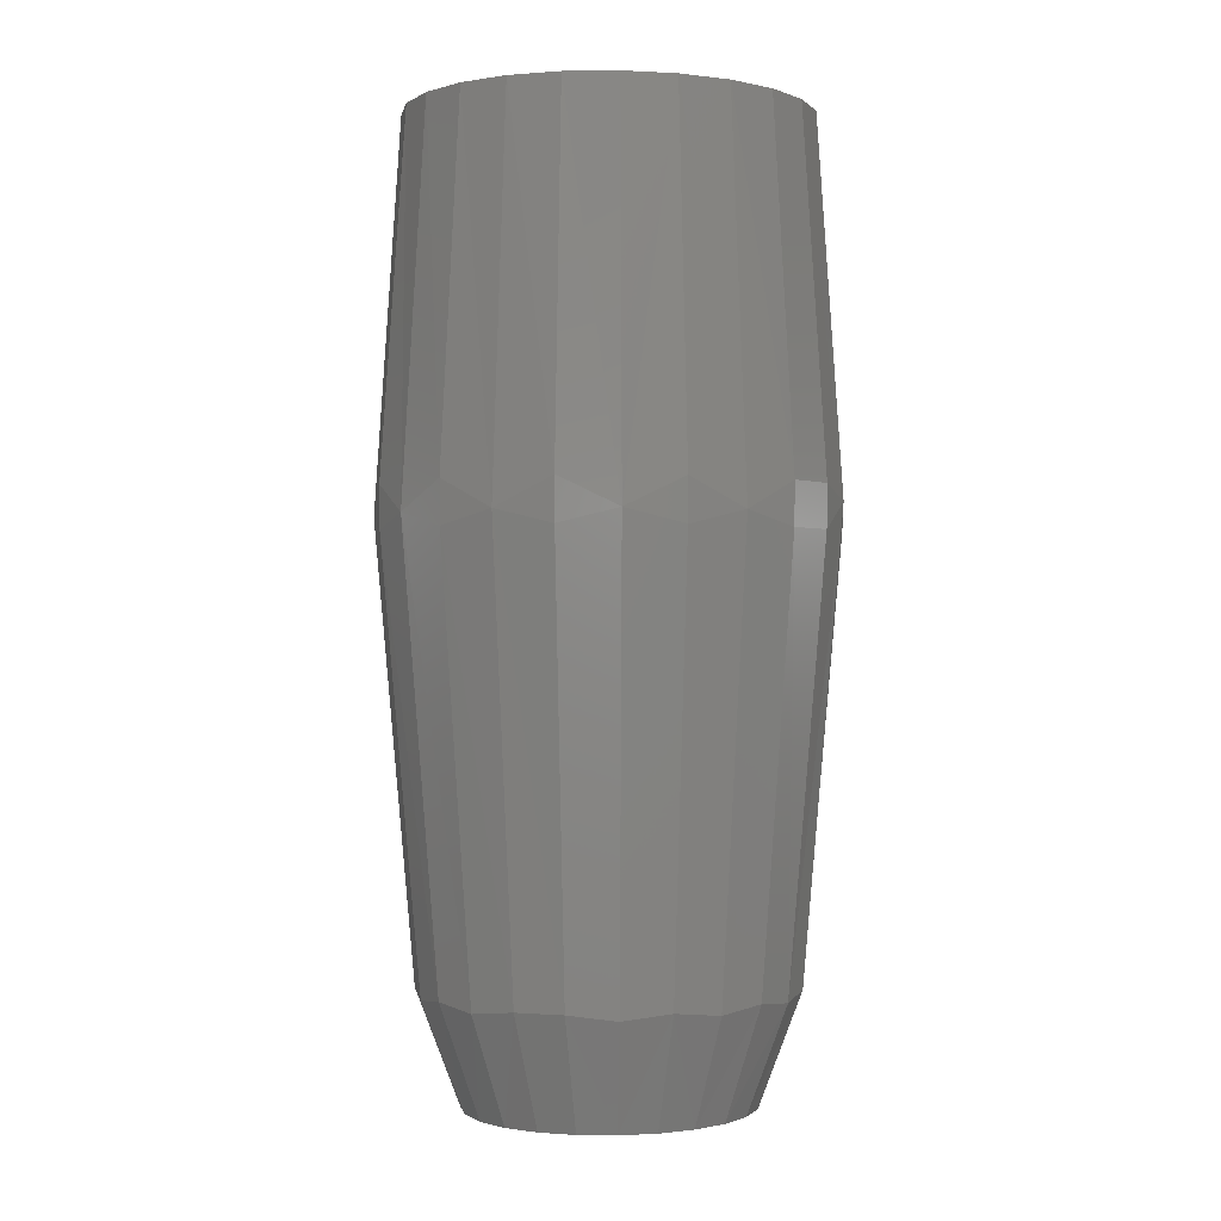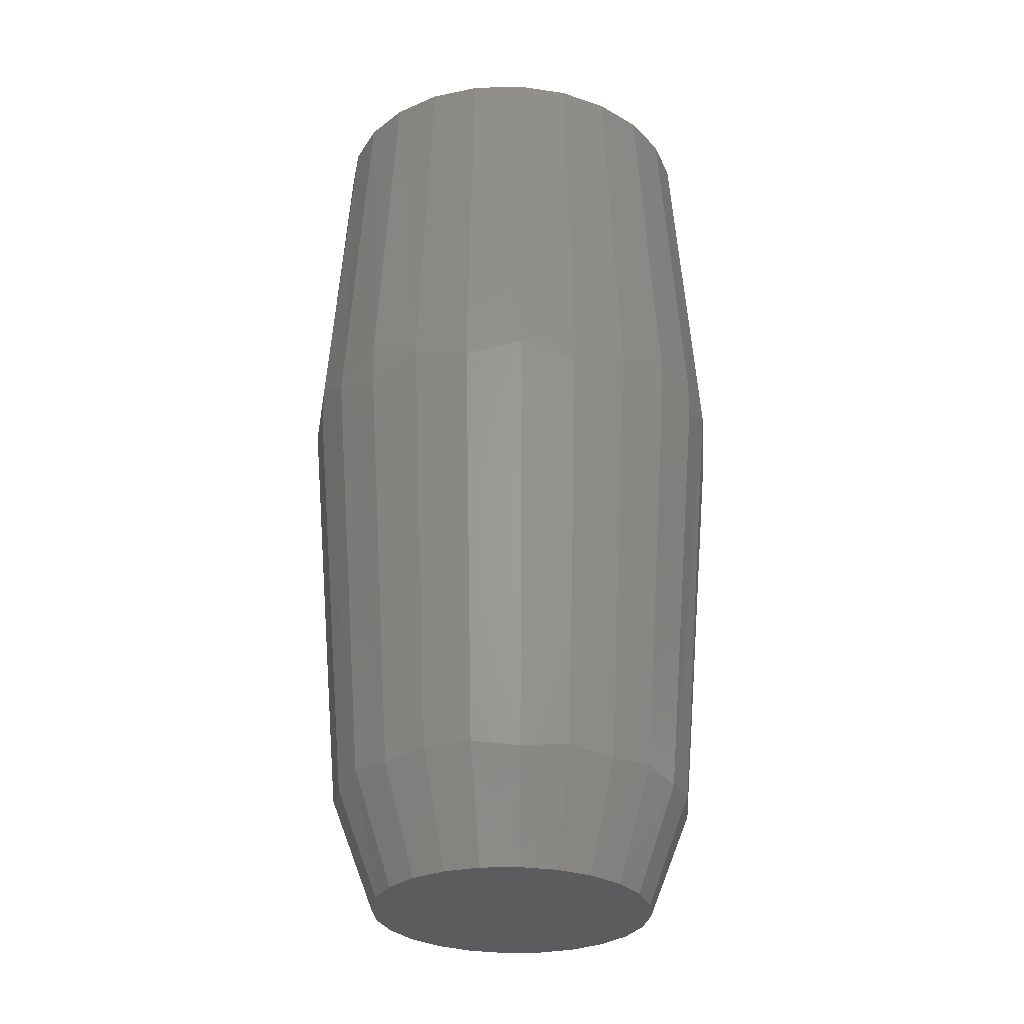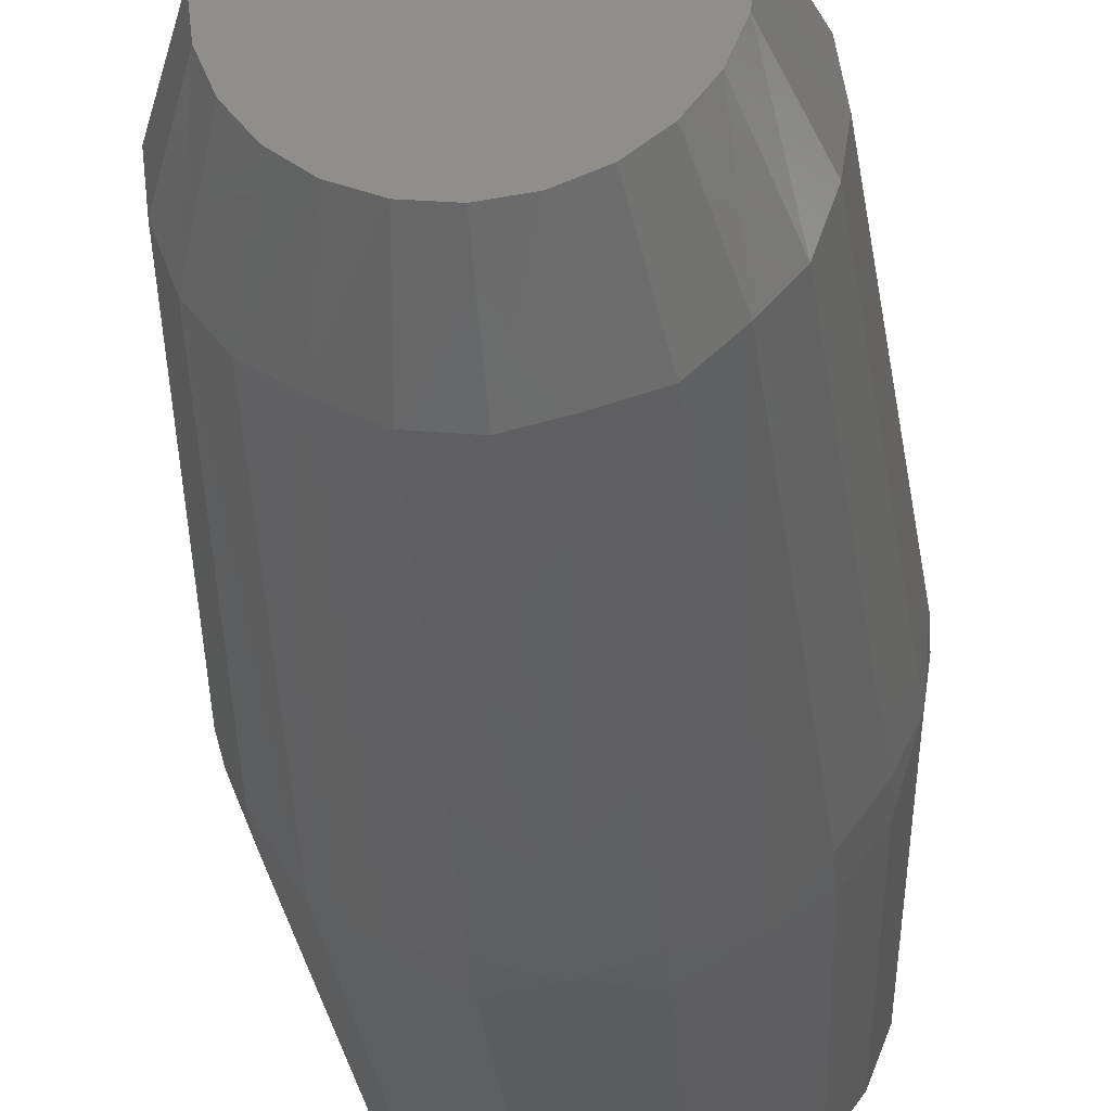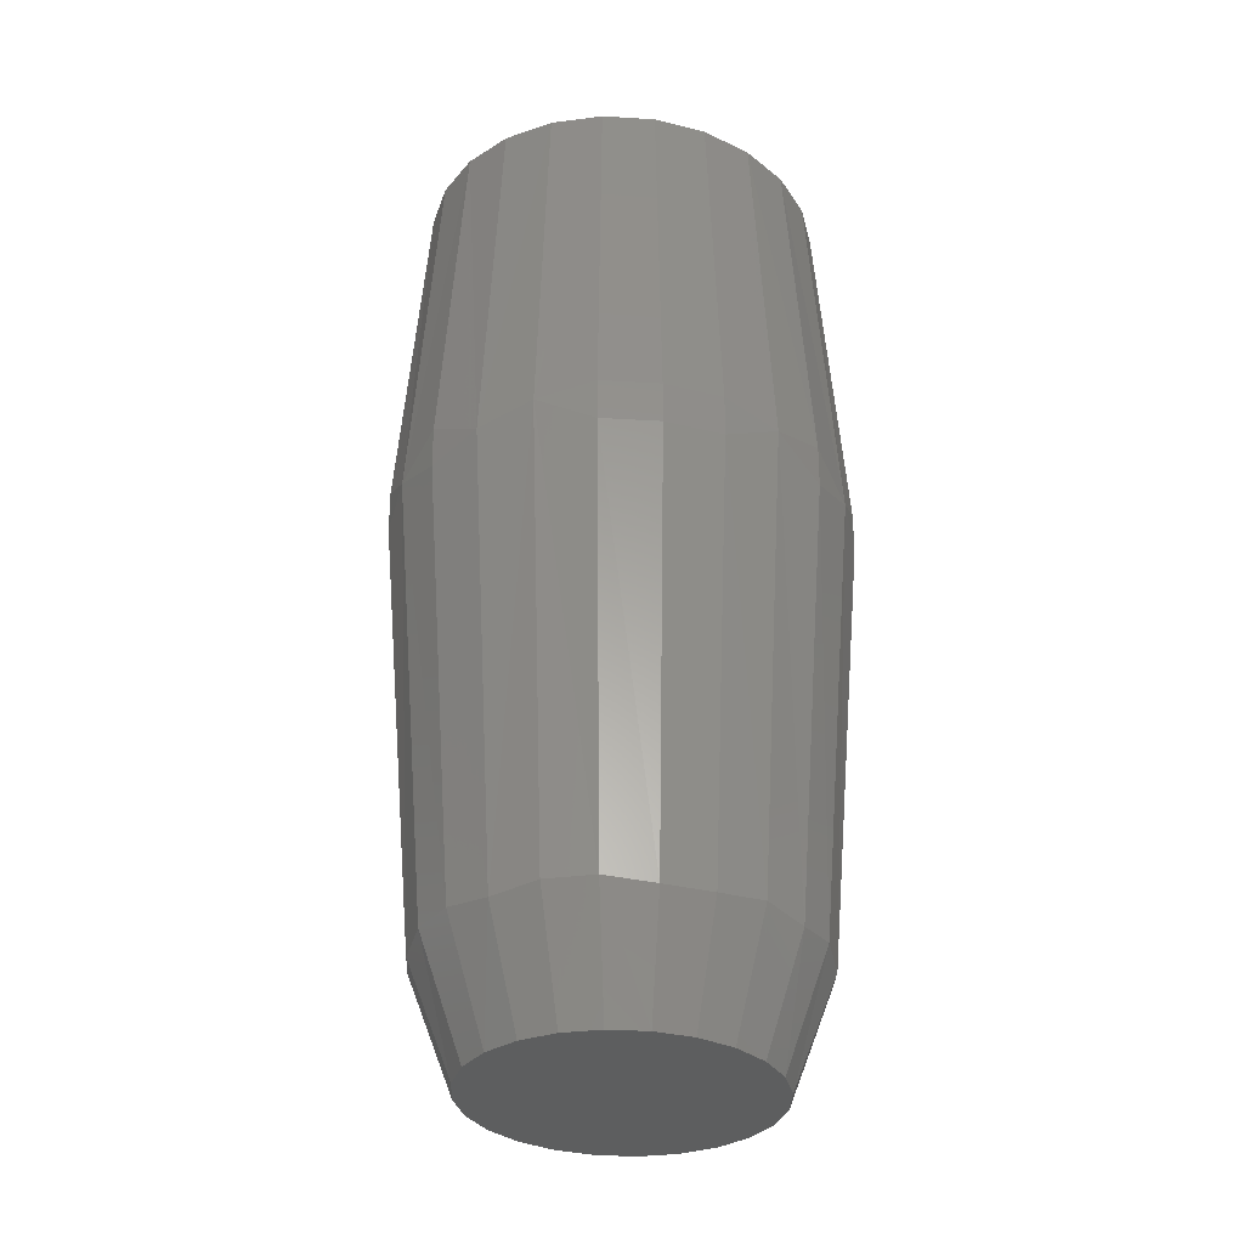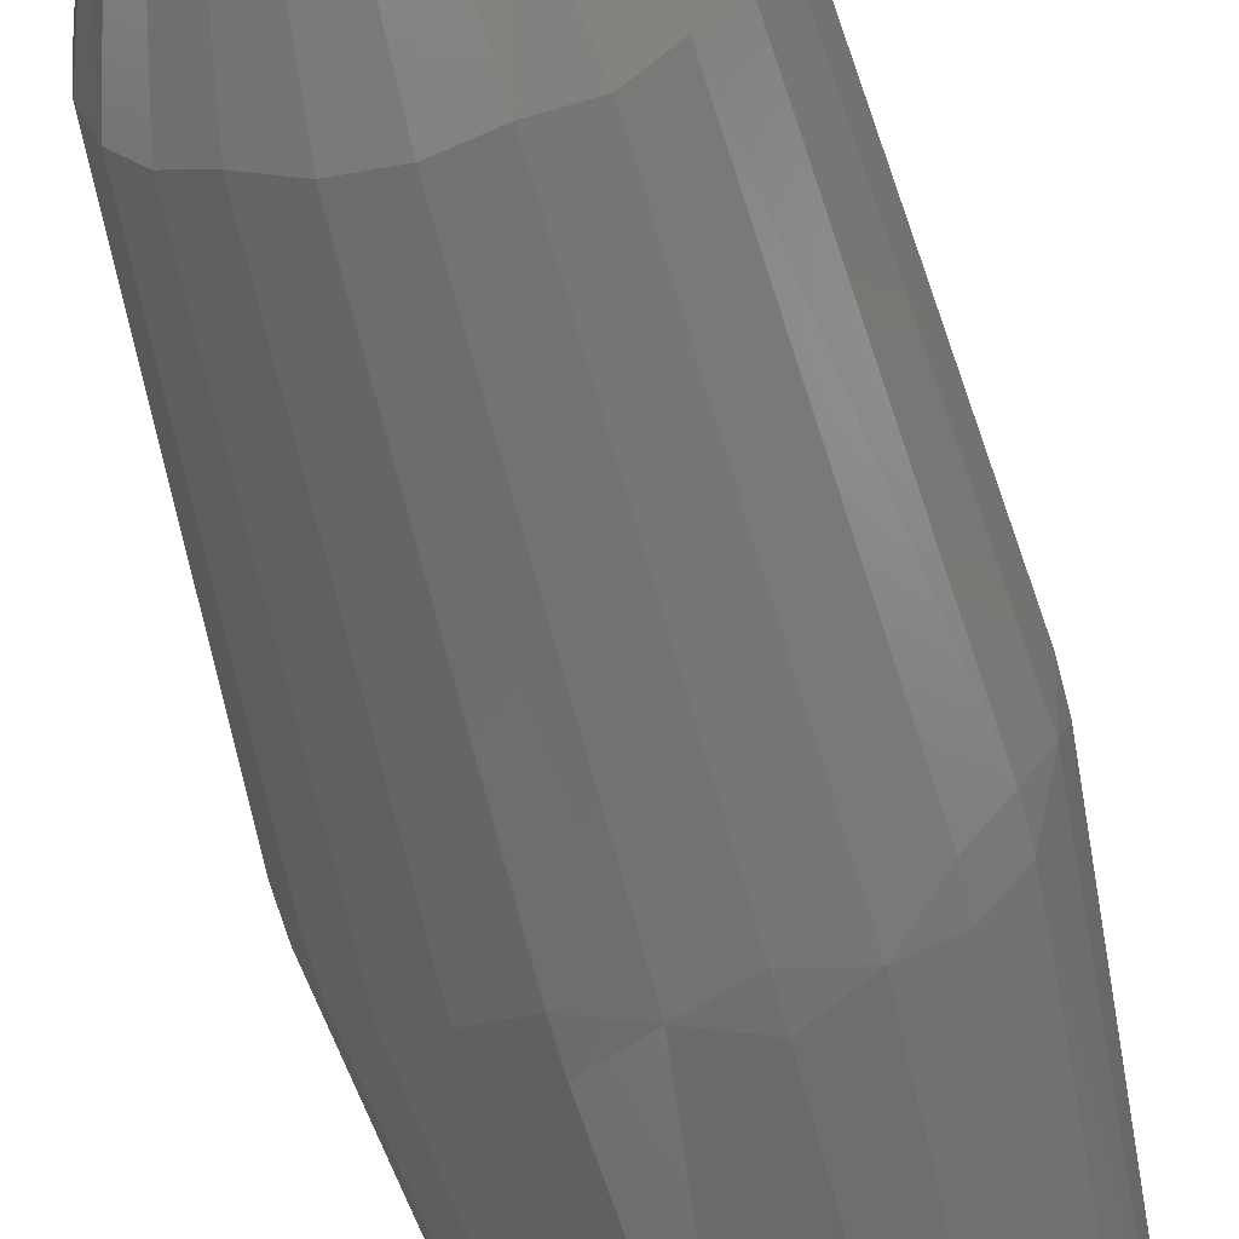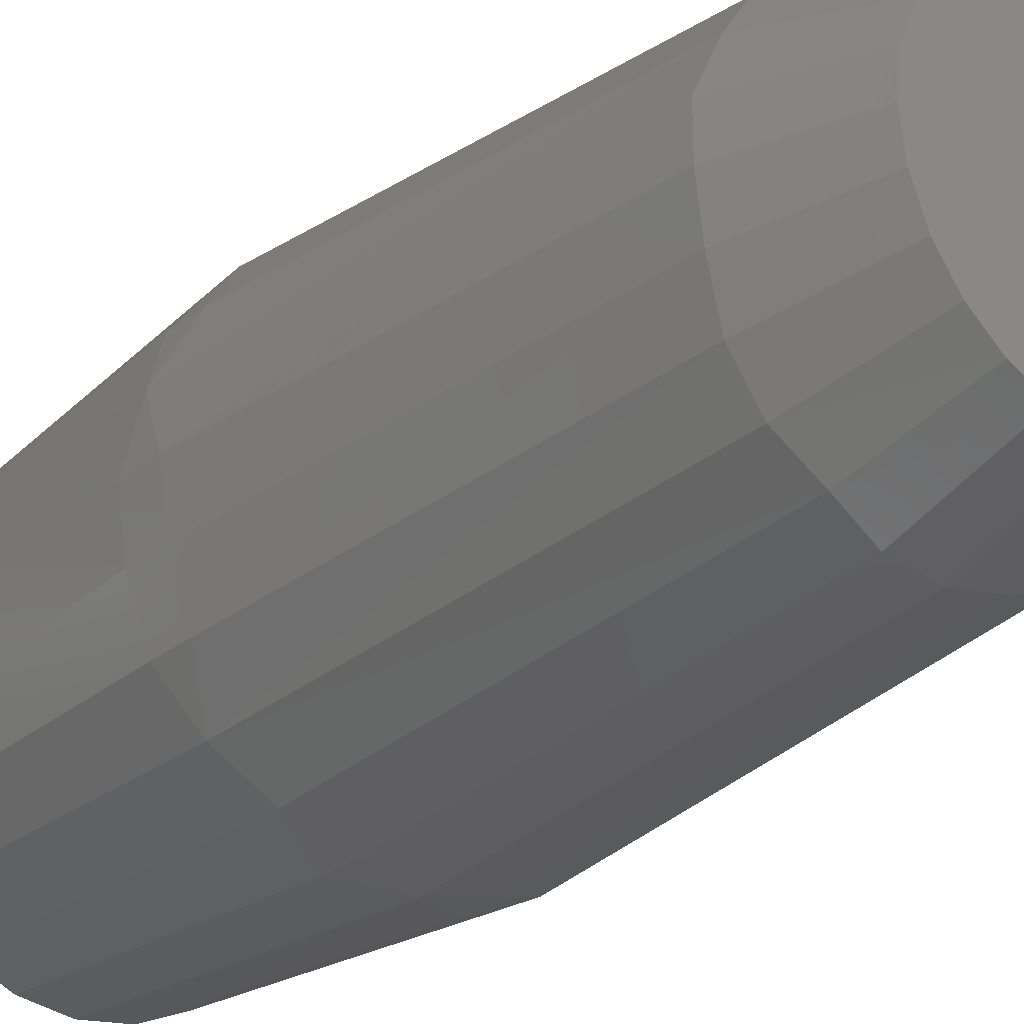
<metadata>
{"format":"stl","ext":"stl","renderer":"f3d","projection":"perspective","resolution":1024,"background":"white","views":[{"elev":-0.5,"azim":71.3,"up":"+Y"},{"elev":-30.3,"azim":71.3,"up":"+Y"},{"elev":-35.6,"azim":4.8,"up":"+Z"},{"elev":-33.7,"azim":-115.8,"up":"+Y"},{"elev":-58.1,"azim":14.1,"up":"+Z"},{"elev":-27.2,"azim":-39.1,"up":"+Z"}]}
</metadata>
<code>
# stl→obj: 109 verts, 214 faces
v -0.7166 -0.09639 0.4206
v -0.7183 -0.09639 0.4061
v -0.7236 -0.09639 0.3927
v -0.7319 -0.09639 0.3811
v -0.7427 -0.09639 0.3722
v -0.7553 -0.09639 0.3667
v -0.7688 -0.09639 0.3648
v -0.7823 -0.09639 0.3667
v -0.7949 -0.09639 0.3722
v -0.8057 -0.09639 0.3811
v -0.814 -0.09639 0.3927
v -0.8192 -0.09639 0.4061
v -0.821 -0.09639 0.4206
v -0.8192 -0.09639 0.435
v -0.814 -0.09639 0.4485
v -0.8057 -0.09639 0.4601
v -0.7949 -0.09639 0.4689
v -0.7823 -0.09639 0.4745
v -0.7688 -0.09639 0.4764
v -0.7553 -0.09639 0.4745
v -0.7427 -0.09639 0.4689
v -0.7319 -0.09639 0.4601
v -0.7236 -0.09639 0.4485
v -0.7183 -0.09639 0.435
v -0.7535 -0.2032 0.4814
v -0.7688 -0.1953 0.4835
v -0.7119 -0.2032 0.4369
v -0.7099 -0.1953 0.4206
v -0.7119 -0.2032 0.4043
v -0.784 -0.2032 0.4814
v -0.7982 -0.2032 0.366
v -0.8105 -0.1993 0.376
v -0.7814 -0.3273 0.4709
v -0.793 -0.3289 0.4654
v -0.7875 -0.3591 0.4552
v -0.7784 -0.3591 0.4592
v -0.7393 -0.1993 0.366
v -0.7273 -0.2072 0.3762
v -0.7345 -0.3289 0.3839
v -0.7444 -0.3273 0.3755
v -0.793 -0.3289 0.3757
v -0.8032 -0.3273 0.3838
v -0.8032 -0.3273 0.4574
v -0.7952 -0.3591 0.4488
v -0.7201 -0.3273 0.4206
v -0.722 -0.3289 0.434
v -0.7327 -0.3591 0.4309
v -0.7314 -0.3591 0.4206
v -0.7178 -0.1953 0.3891
v -0.7394 -0.1953 0.475
v -0.7271 -0.2032 0.4651
v -0.7178 -0.1953 0.452
v -0.784 -0.1953 0.3598
v -0.7982 -0.1953 0.475
v -0.7562 -0.3289 0.3705
v -0.7536 -0.2072 0.36
v -0.8257 -0.1993 0.4369
v -0.8158 -0.3273 0.4341
v -0.8108 -0.3289 0.4465
v -0.8196 -0.2072 0.452
v -0.8104 -0.2032 0.4651
v -0.7688 -0.3591 0.4605
v -0.7688 -0.3289 0.4724
v -0.7688 -0.2032 0.3576
v -0.8011 -0.3591 0.4405
v -0.8049 -0.3591 0.4309
v -0.8197 -0.1953 0.3891
v -0.7327 -0.3591 0.4102
v -0.722 -0.3289 0.4072
v -0.7688 -0.3273 0.3685
v -0.7591 -0.3591 0.382
v -0.7688 -0.3591 0.3806
v -0.8276 -0.1953 0.4206
v -0.811 -0.3273 0.3945
v -0.8011 -0.3591 0.4006
v -0.8049 -0.3591 0.4102
v -0.8156 -0.3289 0.4072
v -0.7266 -0.3273 0.4466
v -0.7364 -0.3591 0.4405
v -0.8172 -0.3289 0.4206
v -0.8061 -0.3591 0.4206
v -0.7562 -0.3273 0.4709
v -0.7591 -0.3591 0.4592
v -0.7501 -0.3591 0.4552
v -0.7445 -0.3289 0.4654
v -0.7784 -0.3591 0.382
v -0.7875 -0.3591 0.386
v -0.7814 -0.3273 0.3703
v -0.7501 -0.3591 0.386
v -0.7424 -0.3591 0.3923
v -0.7424 -0.3591 0.4488
v -0.7343 -0.3273 0.4574
v -0.7952 -0.3591 0.3923
v -0.7266 -0.3273 0.3945
v -0.7364 -0.3591 0.4006
v -0.7536 -0.1953 0.3598
v -0.7688 -0.2072 0.4833
v -0.7394 -0.2072 0.4749
v -0.7981 -0.2072 0.4749
v -0.784 -0.2072 0.36
v -0.7272 -0.1953 0.3761
v -0.8197 -0.1953 0.452
v -0.8256 -0.1953 0.4043
v -0.7179 -0.2072 0.3892
v -0.7179 -0.2072 0.452
v -0.8196 -0.2072 0.3892
v -0.8255 -0.2072 0.4043
v -0.8275 -0.2072 0.4206
v -0.7101 -0.2072 0.4206
f 1 2 3
f 1 3 4
f 1 4 5
f 1 5 6
f 1 6 7
f 1 7 8
f 1 8 9
f 1 9 10
f 1 10 11
f 1 11 12
f 1 12 13
f 1 13 14
f 1 14 15
f 1 15 16
f 1 16 17
f 1 17 18
f 1 18 19
f 1 19 20
f 1 20 21
f 1 21 22
f 1 22 23
f 1 23 24
f 25 20 19
f 25 19 26
f 27 28 1
f 27 1 24
f 29 2 1
f 29 1 28
f 30 26 19
f 30 19 18
f 31 32 10
f 31 10 9
f 33 34 35
f 33 35 36
f 37 38 39
f 37 39 40
f 32 31 41
f 32 41 42
f 43 44 35
f 43 35 34
f 45 46 47
f 45 47 48
f 49 3 2
f 49 2 29
f 50 21 20
f 50 20 25
f 51 22 21
f 51 21 50
f 27 24 23
f 27 23 52
f 52 23 22
f 52 22 51
f 31 9 8
f 31 8 53
f 30 18 17
f 30 17 54
f 37 40 55
f 37 55 56
f 57 58 59
f 57 59 60
f 60 59 43
f 60 43 61
f 33 36 62
f 33 62 63
f 64 53 8
f 64 8 7
f 59 65 44
f 59 44 43
f 58 66 65
f 58 65 59
f 61 54 17
f 61 17 16
f 32 67 11
f 32 11 10
f 45 48 68
f 45 68 69
f 70 55 71
f 70 71 72
f 64 56 55
f 64 55 70
f 14 13 73
f 14 73 57
f 74 75 76
f 74 76 77
f 78 79 47
f 78 47 46
f 80 81 66
f 80 66 58
f 82 63 62
f 82 62 83
f 83 84 85
f 83 85 82
f 86 87 41
f 86 41 88
f 86 88 70
f 86 70 72
f 89 71 55
f 89 55 40
f 40 39 90
f 40 90 89
f 91 79 78
f 91 78 92
f 92 85 84
f 92 84 91
f 93 75 74
f 93 74 42
f 42 41 87
f 42 87 93
f 94 69 68
f 94 68 95
f 95 90 39
f 95 39 94
f 81 80 77
f 81 77 76
f 81 76 75
f 81 75 93
f 81 93 87
f 81 87 86
f 81 86 72
f 81 72 71
f 81 71 89
f 81 89 90
f 81 90 95
f 81 95 68
f 81 68 48
f 81 48 47
f 81 47 79
f 81 79 91
f 81 91 84
f 81 84 83
f 81 83 62
f 81 62 36
f 81 36 35
f 81 35 44
f 81 44 65
f 81 65 66
f 96 6 5
f 96 5 37
f 96 37 56
f 96 56 64
f 64 7 6
f 64 6 96
f 30 33 63
f 30 63 97
f 97 63 82
f 97 82 25
f 97 25 26
f 97 26 30
f 25 82 85
f 25 85 98
f 98 85 92
f 98 92 51
f 98 51 50
f 98 50 25
f 99 30 54
f 99 54 61
f 61 43 34
f 61 34 99
f 99 34 33
f 99 33 30
f 100 88 41
f 100 41 31
f 100 31 53
f 100 53 64
f 64 70 88
f 64 88 100
f 101 38 37
f 37 5 4
f 37 4 101
f 101 4 3
f 101 3 49
f 102 15 14
f 102 14 57
f 102 57 60
f 102 60 61
f 61 16 15
f 61 15 102
f 103 73 13
f 103 13 12
f 103 12 11
f 103 11 67
f 104 38 101
f 104 101 49
f 104 49 29
f 104 29 69
f 104 69 94
f 104 94 39
f 104 39 38
f 51 92 78
f 51 78 105
f 105 78 46
f 105 46 27
f 105 27 52
f 105 52 51
f 32 42 74
f 32 74 106
f 106 74 77
f 106 77 107
f 107 103 67
f 107 67 106
f 106 67 32
f 108 107 77
f 108 77 80
f 108 80 58
f 108 58 57
f 108 57 73
f 108 73 103
f 108 103 107
f 109 27 46
f 109 46 45
f 109 45 69
f 109 69 29
f 109 29 28
f 109 28 27

</code>
